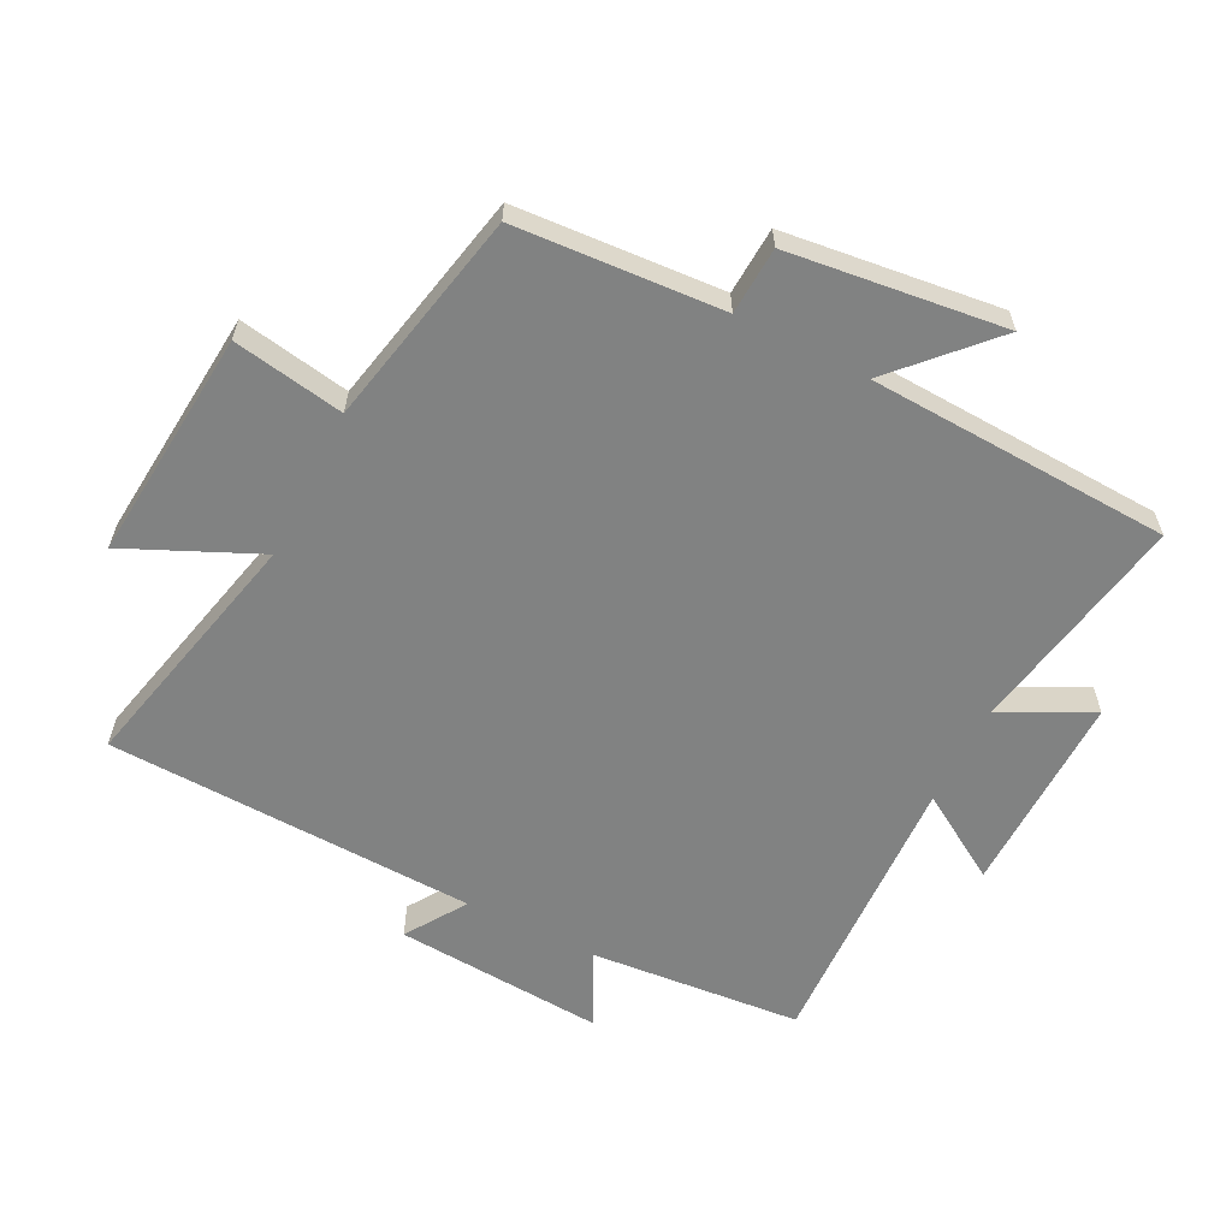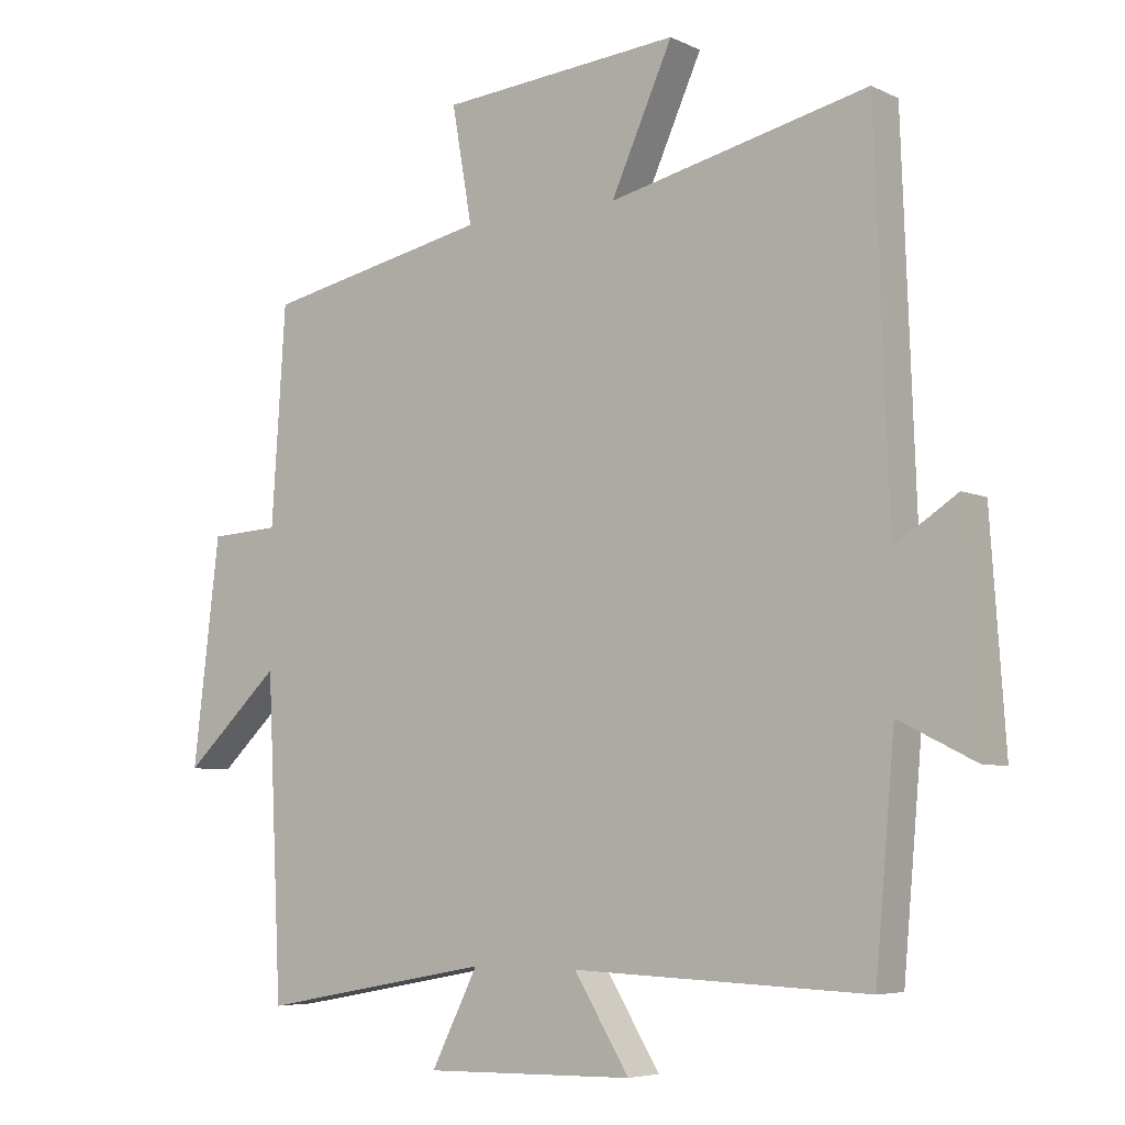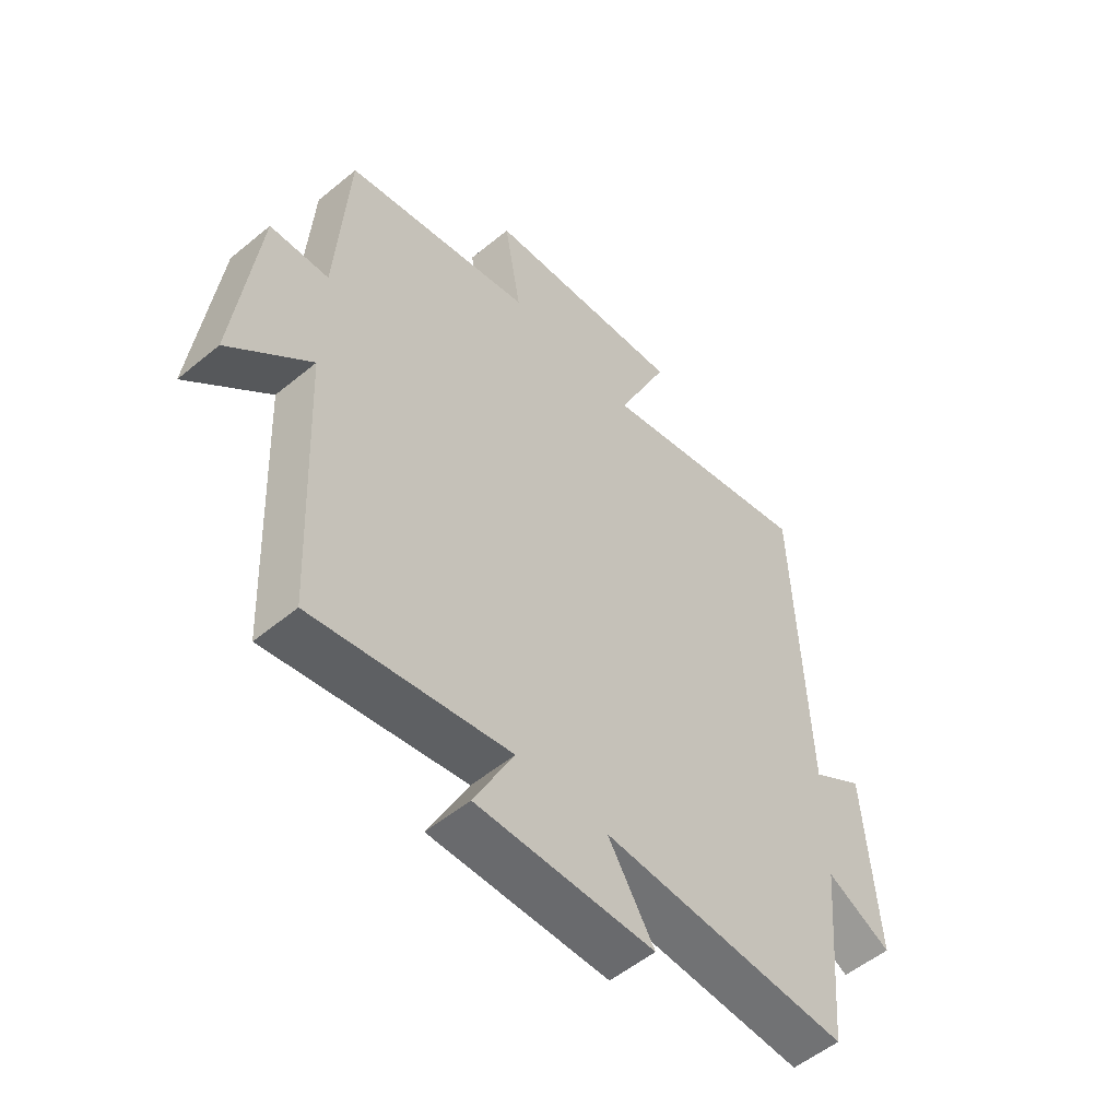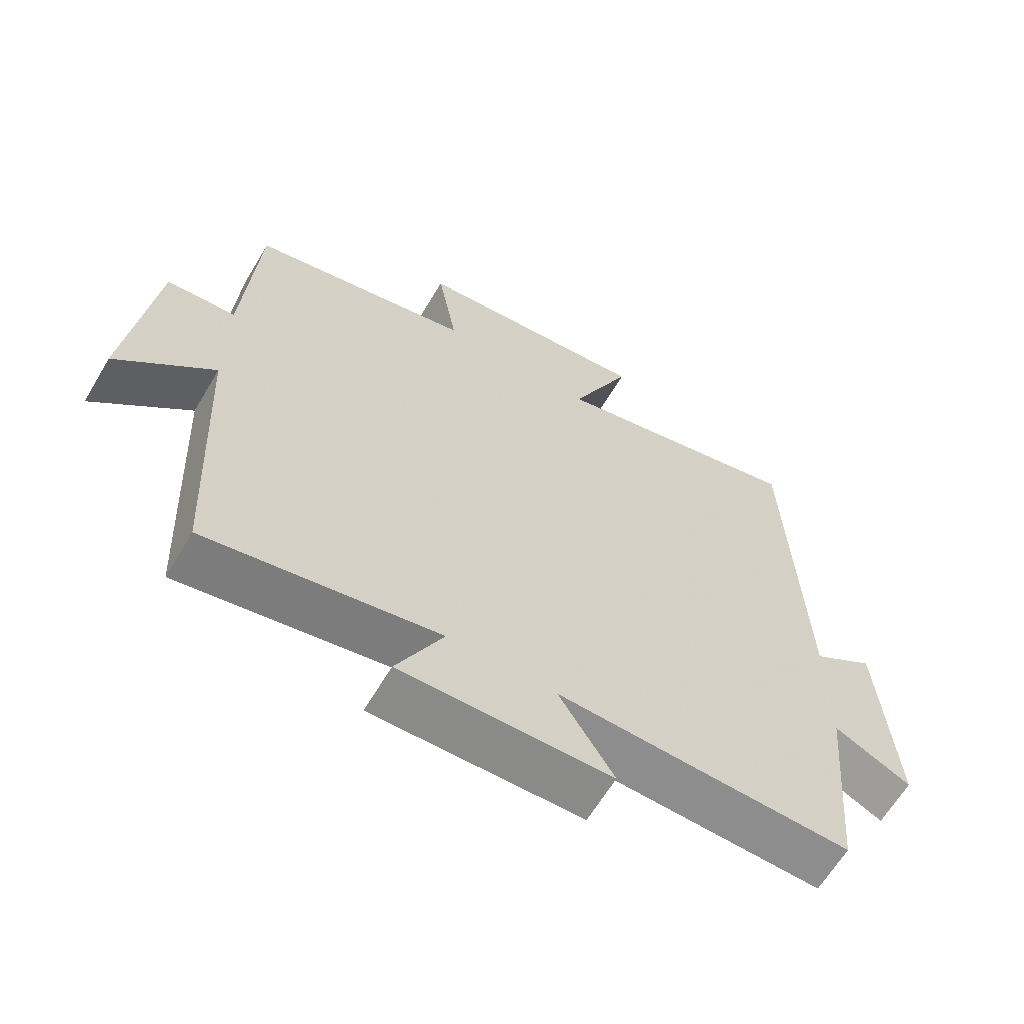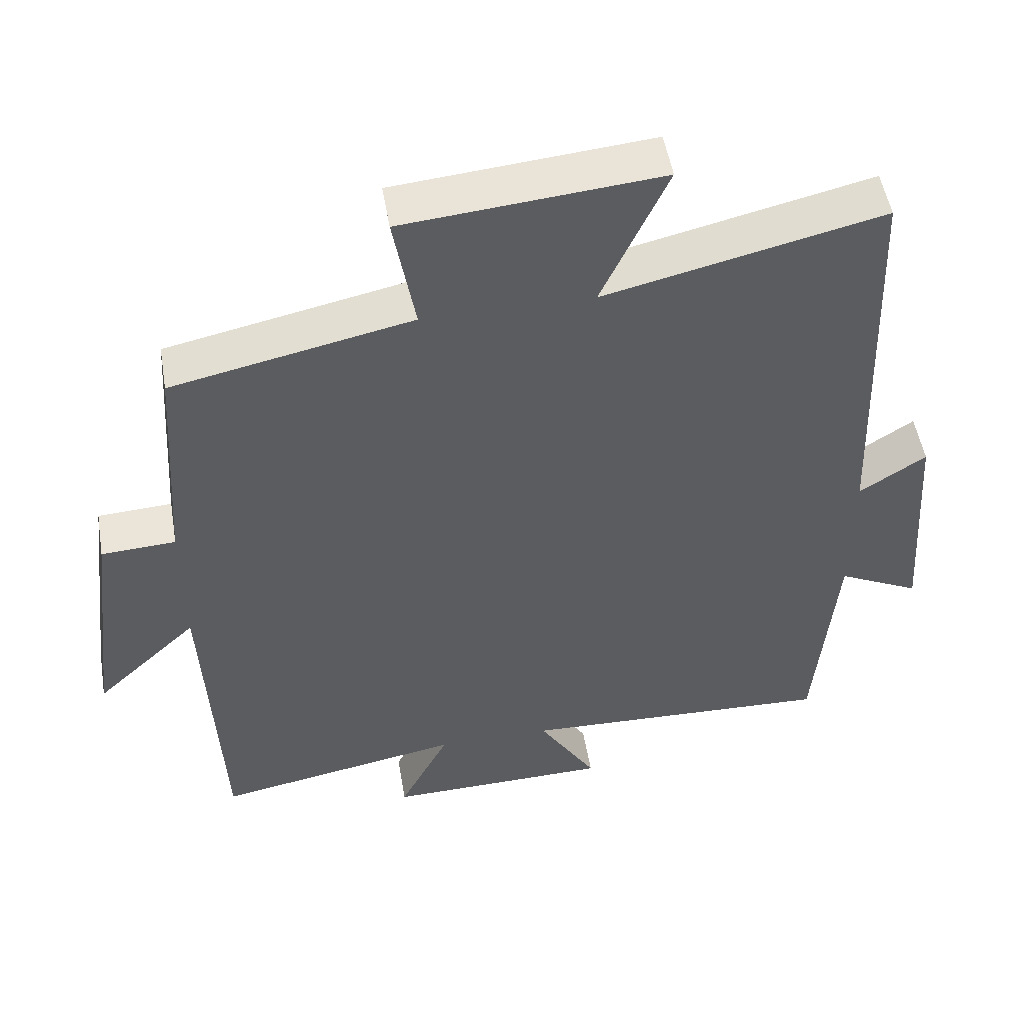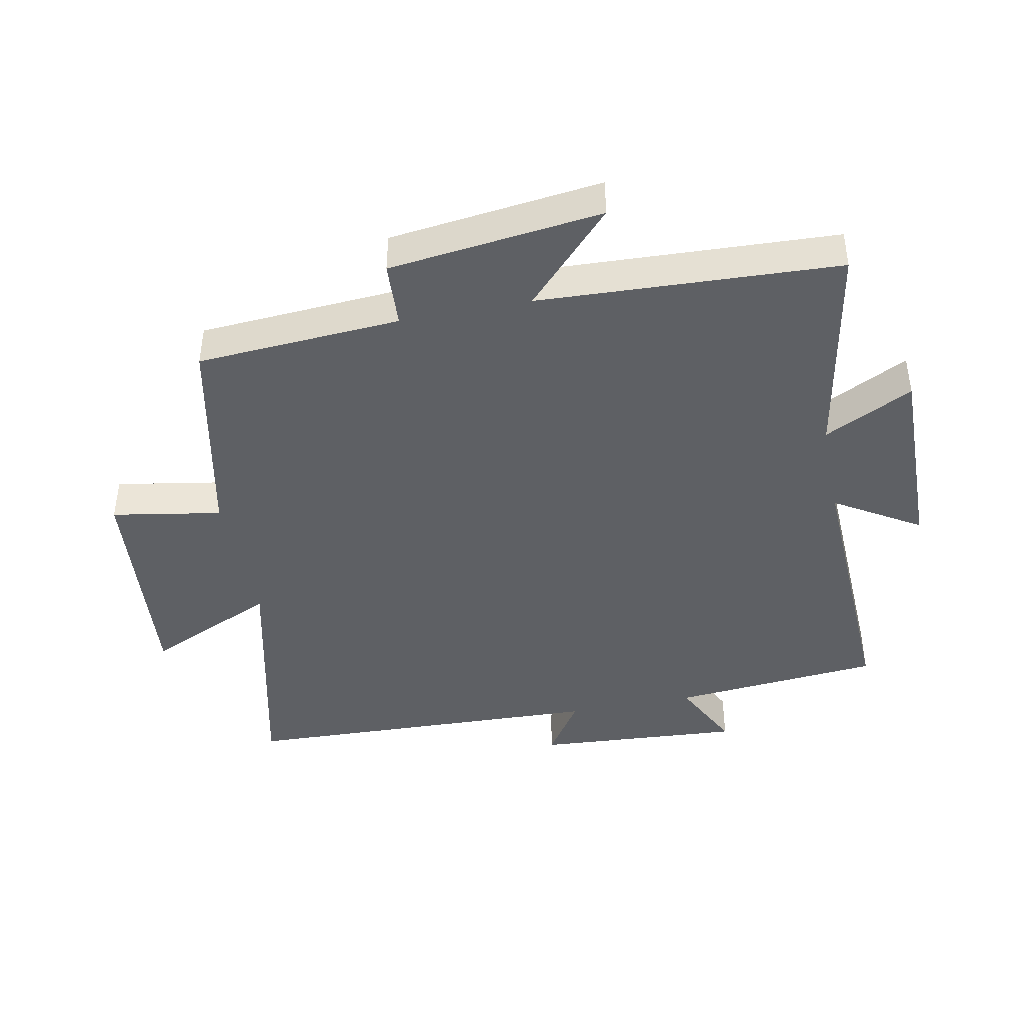
<metadata>
{"format":"obj","ext":"obj","renderer":"f3d","projection":"perspective","resolution":1024,"background":"white","views":[{"elev":-60.6,"azim":63.2,"up":"+Y"},{"elev":-5.9,"azim":-144.2,"up":"+Z"},{"elev":-53.9,"azim":131.3,"up":"+Z"},{"elev":-63.8,"azim":149.3,"up":"+Z"},{"elev":51.2,"azim":170.4,"up":"+Z"},{"elev":-42.8,"azim":101.3,"up":"+Y"}]}
</metadata>
<code>
v -0.471 0.07 -0.517
v -0.5 0.07 -0.189
v -0.615 0.07 -0.246
v -0.593 0.07 0.078
v -0.5 0.07 0.017
v -0.479 0.07 0.59
v -0.092 0.07 0.5
v -0.184 0.07 0.704
v 0.174 0.07 0.672
v 0.144 0.07 0.5
v 0.479 0.07 0.429
v 0.5 0.07 0.109
v 0.604 0.07 0.103
v 0.644 0.07 -0.231
v 0.5 0.07 -0.095
v 0.478 0.07 -0.564
v 0.131 0.07 -0.5
v 0.201 0.07 -0.639
v -0.113 0.07 -0.633
v -0.031 0.07 -0.5
v -0.471 0 -0.517
v -0.5 0 -0.189
v -0.615 0 -0.246
v -0.593 0 0.078
v -0.5 0 0.017
v -0.479 0 0.59
v -0.092 0 0.5
v -0.184 0 0.704
v 0.174 0 0.672
v 0.144 0 0.5
v 0.479 0 0.429
v 0.5 0 0.109
v 0.604 0 0.103
v 0.644 0 -0.231
v 0.5 0 -0.095
v 0.478 0 -0.564
v 0.131 0 -0.5
v 0.201 0 -0.639
v -0.113 0 -0.633
v -0.031 0 -0.5
f 17 18 19 20
f 15 16 17
f 15 17 20
f 12 13 14 15
f 10 11 12 15
f 10 15 20 1
f 7 8 9 10
f 5 6 7
f 5 7 10 1
f 2 3 4 5
f 1 2 5
f 40 39 38 37
f 37 36 35
f 40 37 35
f 35 34 33 32
f 35 32 31 30
f 21 40 35 30
f 30 29 28 27
f 27 26 25
f 21 30 27 25
f 25 24 23 22
f 25 22 21
f 1 21 22 2
f 2 22 23 3
f 3 23 24 4
f 4 24 25 5
f 5 25 26 6
f 6 26 27 7
f 7 27 28 8
f 8 28 29 9
f 9 29 30 10
f 10 30 31 11
f 11 31 32 12
f 12 32 33 13
f 13 33 34 14
f 14 34 35 15
f 15 35 36 16
f 16 36 37 17
f 17 37 38 18
f 18 38 39 19
f 19 39 40 20
f 20 40 21 1

</code>
